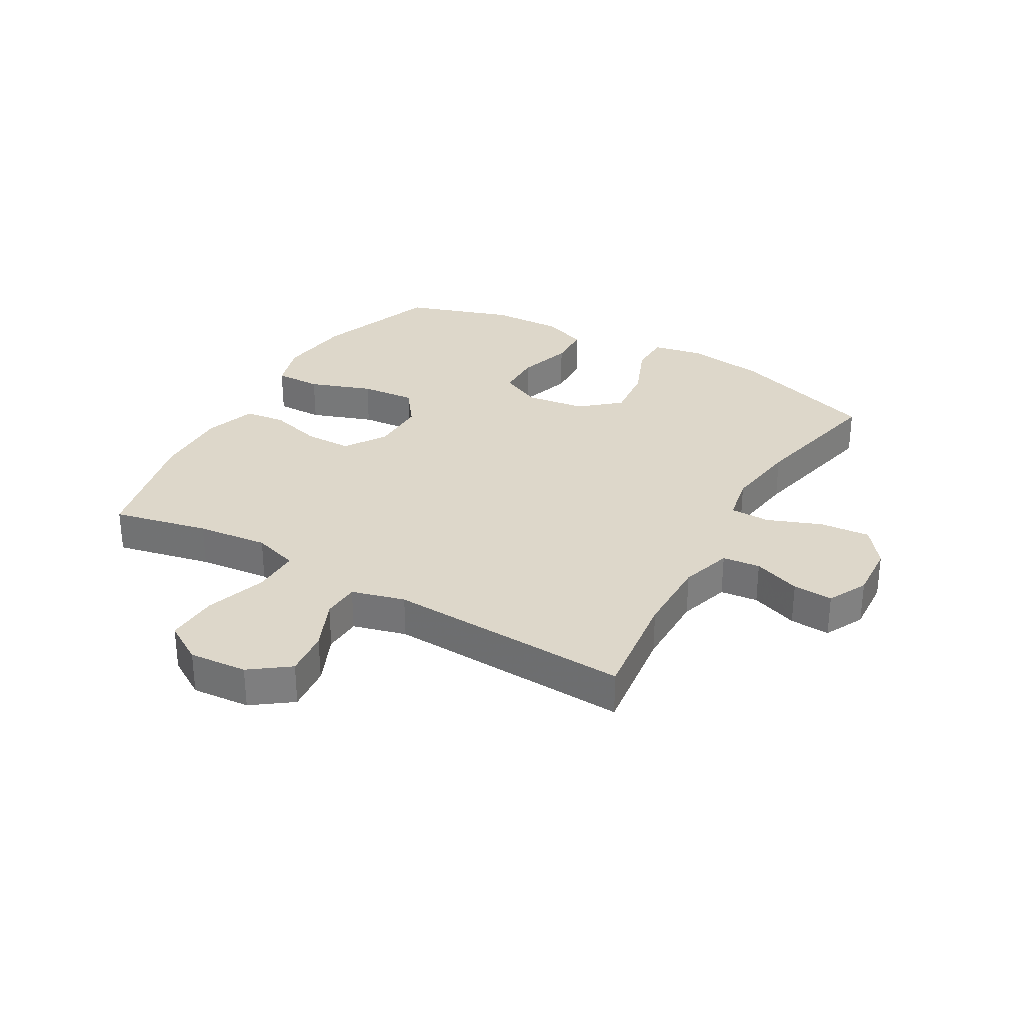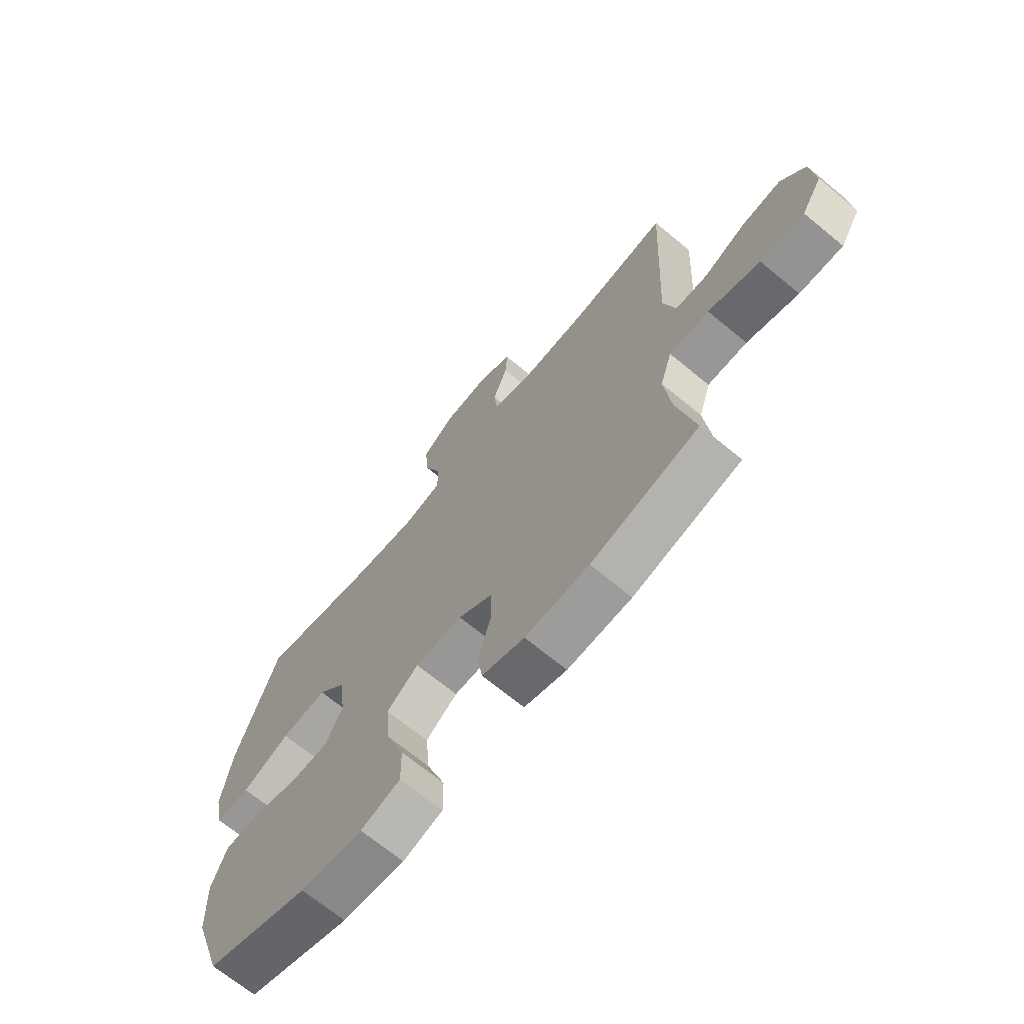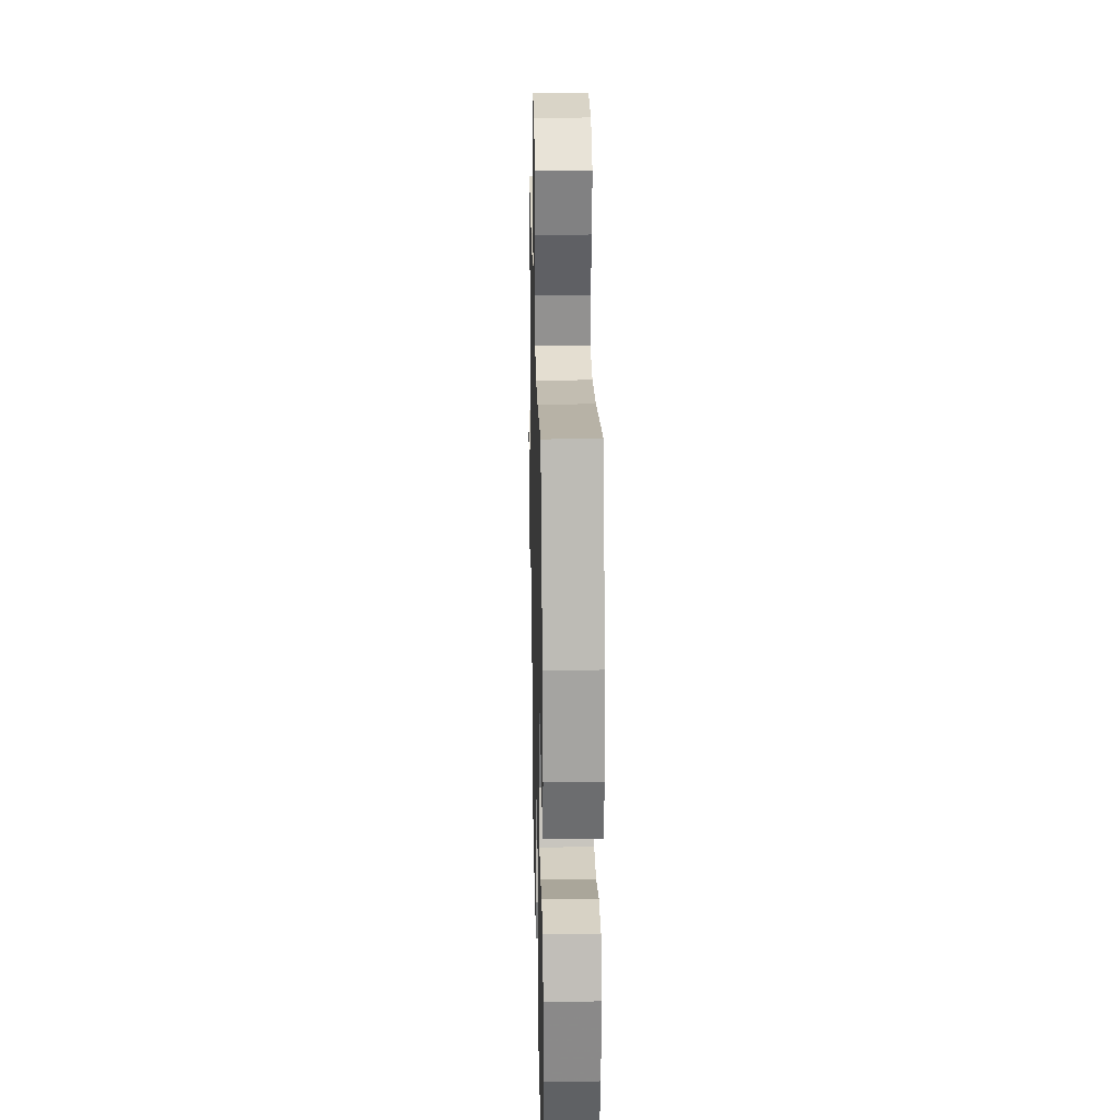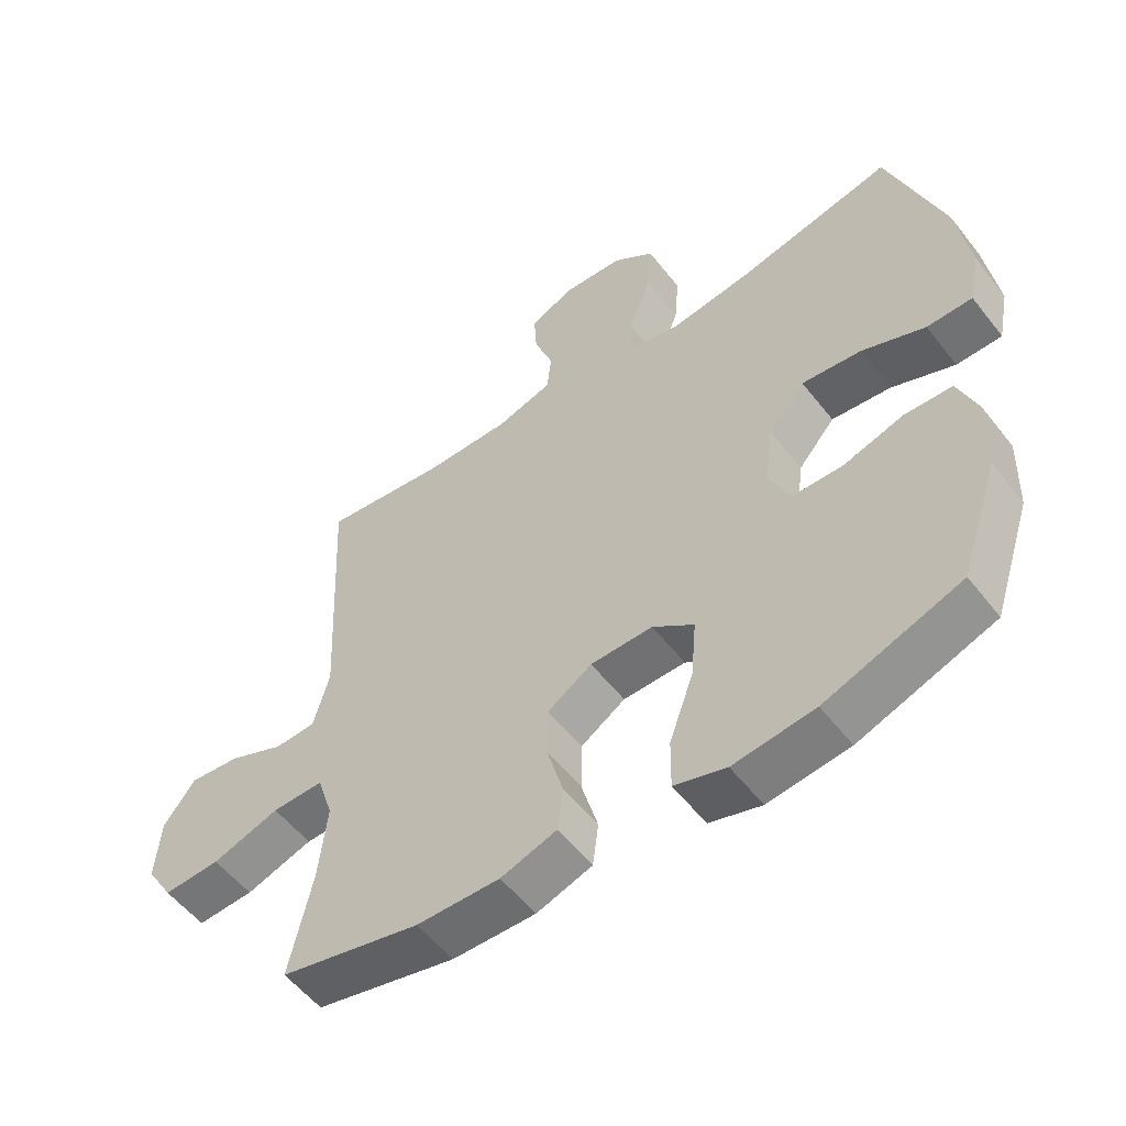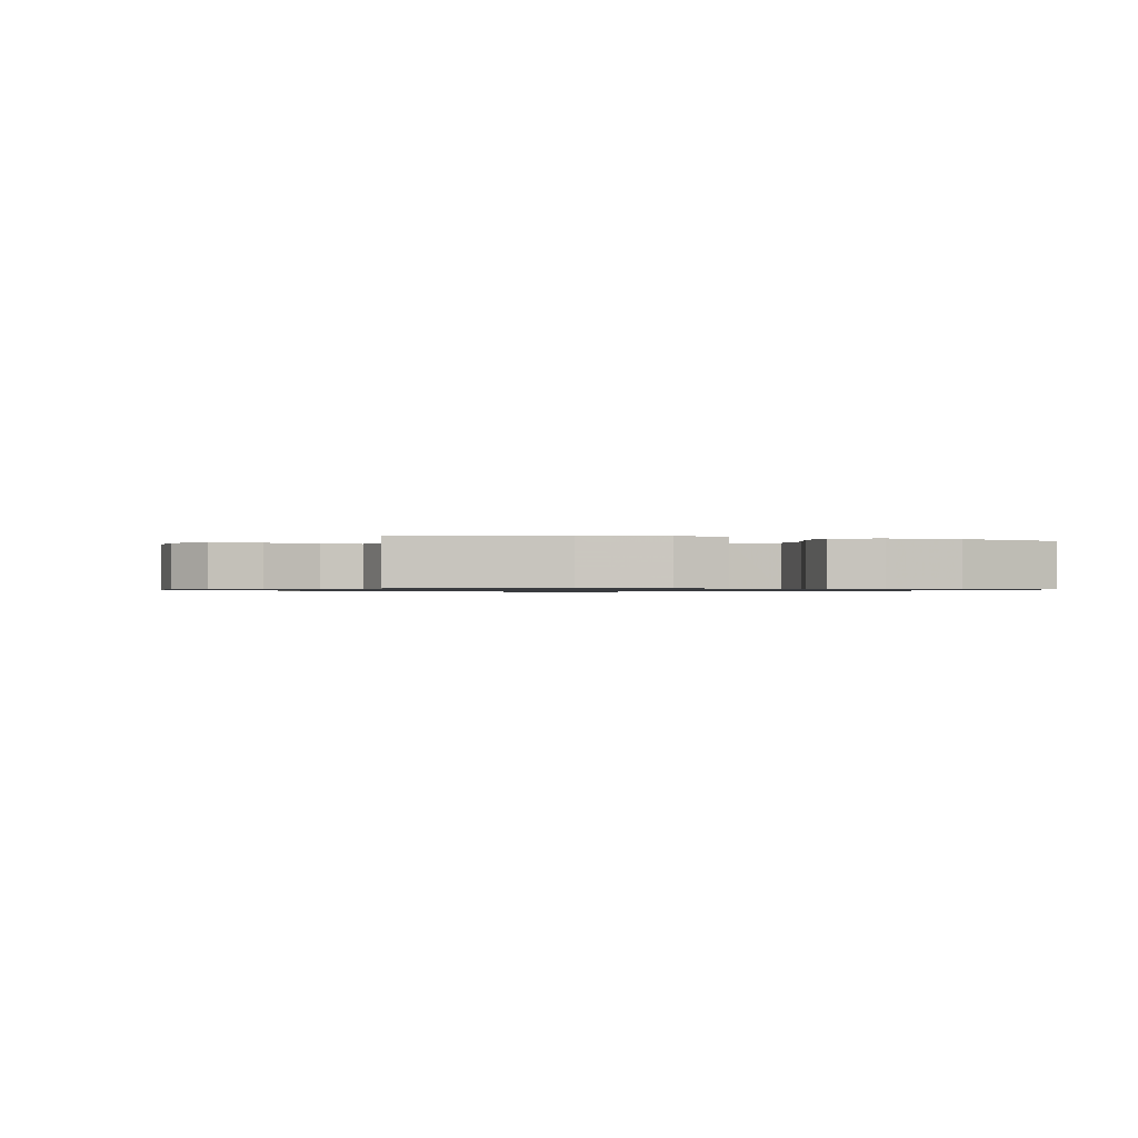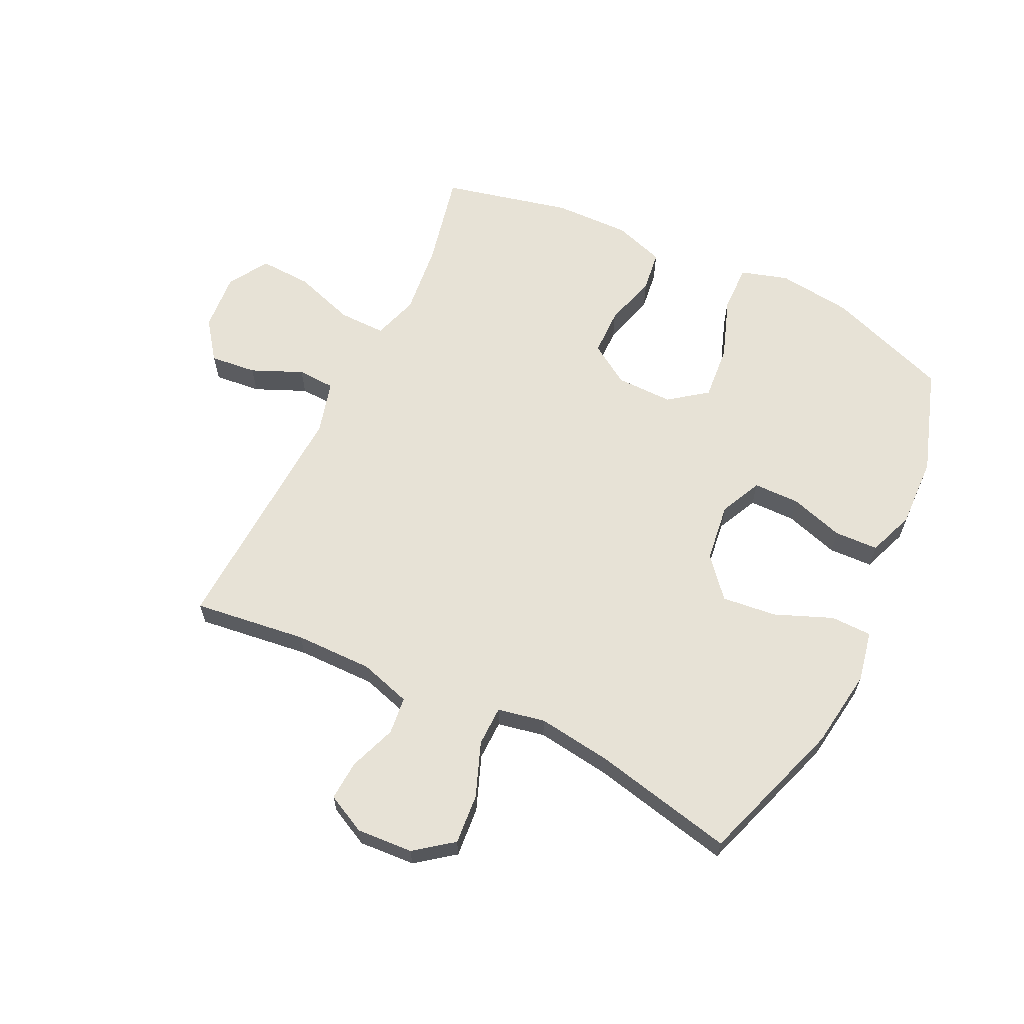
<metadata>
{"format":"obj","ext":"obj","renderer":"f3d","projection":"perspective","resolution":1024,"background":"white","views":[{"elev":30.9,"azim":-60.1,"up":"+Y"},{"elev":-68.9,"azim":-129.5,"up":"+Z"},{"elev":24.9,"azim":88.7,"up":"+Z"},{"elev":-54.9,"azim":37.3,"up":"+Z"},{"elev":-0.8,"azim":74.7,"up":"+Y"},{"elev":63.2,"azim":25.8,"up":"+Y"}]}
</metadata>
<code>
v 0.5 0.07 -0.5
v 0.294 0.07 -0.574
v 0.17 0.07 -0.589
v 0.091 0.07 -0.565
v 0.092 0.07 -0.487
v 0.129 0.07 -0.383
v 0.137 0.07 -0.291
v 0.074 0.07 -0.244
v -0.021 0.07 -0.245
v -0.089 0.07 -0.289
v -0.09 0.07 -0.368
v -0.065 0.07 -0.457
v -0.074 0.07 -0.525
v -0.159 0.07 -0.553
v -0.286 0.07 -0.55
v -0.5 0.07 -0.5
v -0.465 0.07 -0.34
v -0.452 0.07 -0.221
v -0.476 0.07 -0.145
v -0.555 0.07 -0.146
v -0.658 0.07 -0.18
v -0.745 0.07 -0.184
v -0.786 0.07 -0.117
v -0.778 0.07 -0.02
v -0.73 0.07 0.045
v -0.652 0.07 0.037
v -0.567 0.07 0
v -0.504 0.07 0.003
v -0.48 0.07 0.092
v -0.5 0.07 0.5
v -0.311 0.07 0.476
v -0.181 0.07 0.475
v -0.095 0.07 0.501
v -0.088 0.07 0.564
v -0.117 0.07 0.643
v -0.121 0.07 0.71
v -0.055 0.07 0.743
v 0.039 0.07 0.737
v 0.102 0.07 0.689
v 0.095 0.07 0.605
v 0.06 0.07 0.514
v 0.061 0.07 0.447
v 0.14 0.07 0.431
v 0.264 0.07 0.448
v 0.5 0.07 0.5
v 0.583 0.07 0.254
v 0.602 0.07 0.121
v 0.585 0.07 0.036
v 0.516 0.07 0.035
v 0.42 0.07 0.074
v 0.329 0.07 0.084
v 0.273 0.07 0.019
v 0.26 0.07 -0.08
v 0.293 0.07 -0.15
v 0.37 0.07 -0.151
v 0.461 0.07 -0.123
v 0.534 0.07 -0.126
v 0.563 0.07 -0.203
v 0.559 0.07 -0.322
v 0.5 0 -0.5
v 0.294 0 -0.574
v 0.17 0 -0.589
v 0.091 0 -0.565
v 0.092 0 -0.487
v 0.129 0 -0.383
v 0.137 0 -0.291
v 0.074 0 -0.244
v -0.021 0 -0.245
v -0.089 0 -0.289
v -0.09 0 -0.368
v -0.065 0 -0.457
v -0.074 0 -0.525
v -0.159 0 -0.553
v -0.286 0 -0.55
v -0.5 0 -0.5
v -0.465 0 -0.34
v -0.452 0 -0.221
v -0.476 0 -0.145
v -0.555 0 -0.146
v -0.658 0 -0.18
v -0.745 0 -0.184
v -0.786 0 -0.117
v -0.778 0 -0.02
v -0.73 0 0.045
v -0.652 0 0.037
v -0.567 0 0
v -0.504 0 0.003
v -0.48 0 0.092
v -0.5 0 0.5
v -0.311 0 0.476
v -0.181 0 0.475
v -0.095 0 0.501
v -0.088 0 0.564
v -0.117 0 0.643
v -0.121 0 0.71
v -0.055 0 0.743
v 0.039 0 0.737
v 0.102 0 0.689
v 0.095 0 0.605
v 0.06 0 0.514
v 0.061 0 0.447
v 0.14 0 0.431
v 0.264 0 0.448
v 0.5 0 0.5
v 0.583 0 0.254
v 0.602 0 0.121
v 0.585 0 0.036
v 0.516 0 0.035
v 0.42 0 0.074
v 0.329 0 0.084
v 0.273 0 0.019
v 0.26 0 -0.08
v 0.293 0 -0.15
v 0.37 0 -0.151
v 0.461 0 -0.123
v 0.534 0 -0.126
v 0.563 0 -0.203
v 0.559 0 -0.322
f 4 5 6
f 3 4 6
f 2 3 6
f 1 2 6
f 59 1 6
f 58 59 6
f 57 58 6
f 56 57 6
f 55 56 6
f 54 55 6 7
f 53 54 7 8
f 52 53 8 9
f 51 52 9 10
f 48 49 50
f 47 48 50
f 46 47 50
f 45 46 50
f 44 45 50
f 43 44 50 51
f 42 43 51 10
f 39 40 41
f 38 39 41
f 37 38 41
f 36 37 41
f 35 36 41
f 34 35 41
f 41 42 10
f 34 41 10
f 33 34 10
f 29 30 31
f 28 29 31 32
f 25 26 27
f 24 25 27
f 23 24 27
f 22 23 27
f 21 22 27
f 20 21 27
f 19 20 27 28
f 33 10 11
f 32 33 11
f 28 32 11
f 19 28 11
f 18 19 11
f 13 14 15
f 12 13 15
f 11 12 15
f 18 11 15
f 17 18 15
f 15 16 17
f 65 64 63
f 65 63 62
f 65 62 61
f 65 61 60
f 65 60 118
f 65 118 117
f 65 117 116
f 65 116 115
f 65 115 114
f 66 65 114 113
f 67 66 113 112
f 68 67 112 111
f 69 68 111 110
f 109 108 107
f 109 107 106
f 109 106 105
f 109 105 104
f 109 104 103
f 110 109 103 102
f 69 110 102 101
f 100 99 98
f 100 98 97
f 100 97 96
f 100 96 95
f 100 95 94
f 100 94 93
f 69 101 100
f 69 100 93
f 69 93 92
f 90 89 88
f 91 90 88 87
f 86 85 84
f 86 84 83
f 86 83 82
f 86 82 81
f 86 81 80
f 86 80 79
f 87 86 79 78
f 70 69 92
f 70 92 91
f 70 91 87
f 70 87 78
f 70 78 77
f 74 73 72
f 74 72 71
f 74 71 70
f 74 70 77
f 74 77 76
f 76 75 74
f 1 60 61 2
f 2 61 62 3
f 3 62 63 4
f 4 63 64 5
f 5 64 65 6
f 6 65 66 7
f 7 66 67 8
f 8 67 68 9
f 9 68 69 10
f 10 69 70 11
f 11 70 71 12
f 12 71 72 13
f 13 72 73 14
f 14 73 74 15
f 15 74 75 16
f 16 75 76 17
f 17 76 77 18
f 18 77 78 19
f 19 78 79 20
f 20 79 80 21
f 21 80 81 22
f 22 81 82 23
f 23 82 83 24
f 24 83 84 25
f 25 84 85 26
f 26 85 86 27
f 27 86 87 28
f 28 87 88 29
f 29 88 89 30
f 30 89 90 31
f 31 90 91 32
f 32 91 92 33
f 33 92 93 34
f 34 93 94 35
f 35 94 95 36
f 36 95 96 37
f 37 96 97 38
f 38 97 98 39
f 39 98 99 40
f 40 99 100 41
f 41 100 101 42
f 42 101 102 43
f 43 102 103 44
f 44 103 104 45
f 45 104 105 46
f 46 105 106 47
f 47 106 107 48
f 48 107 108 49
f 49 108 109 50
f 50 109 110 51
f 51 110 111 52
f 52 111 112 53
f 53 112 113 54
f 54 113 114 55
f 55 114 115 56
f 56 115 116 57
f 57 116 117 58
f 58 117 118 59
f 59 118 60 1

</code>
